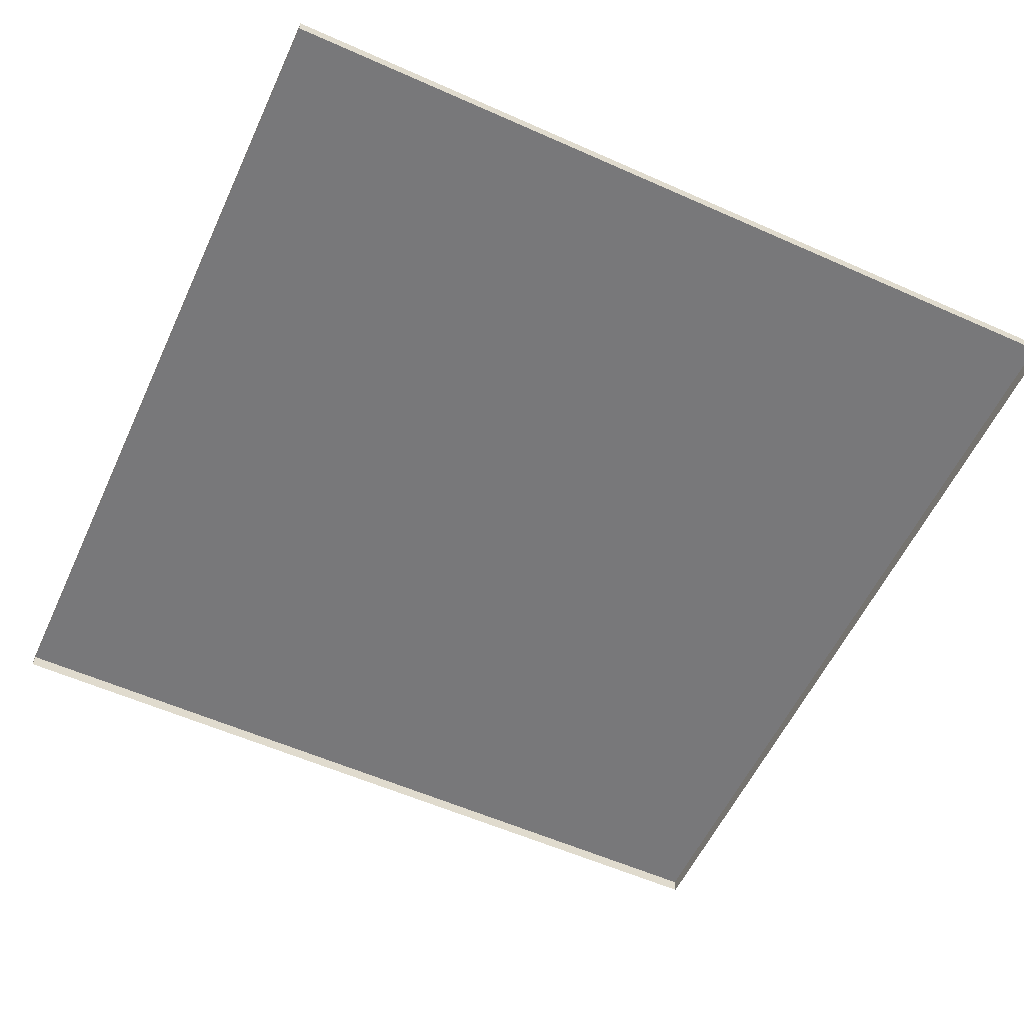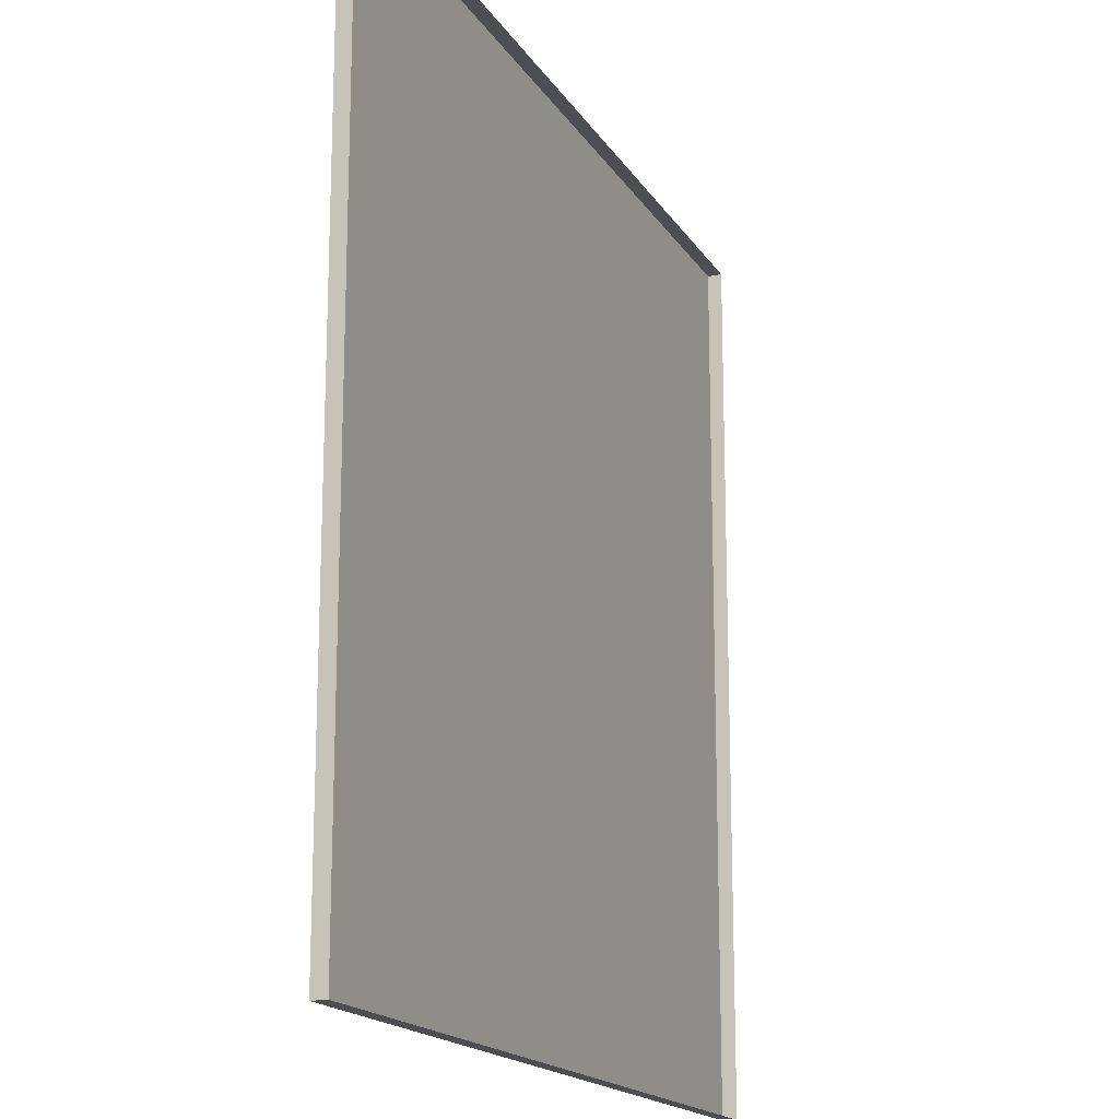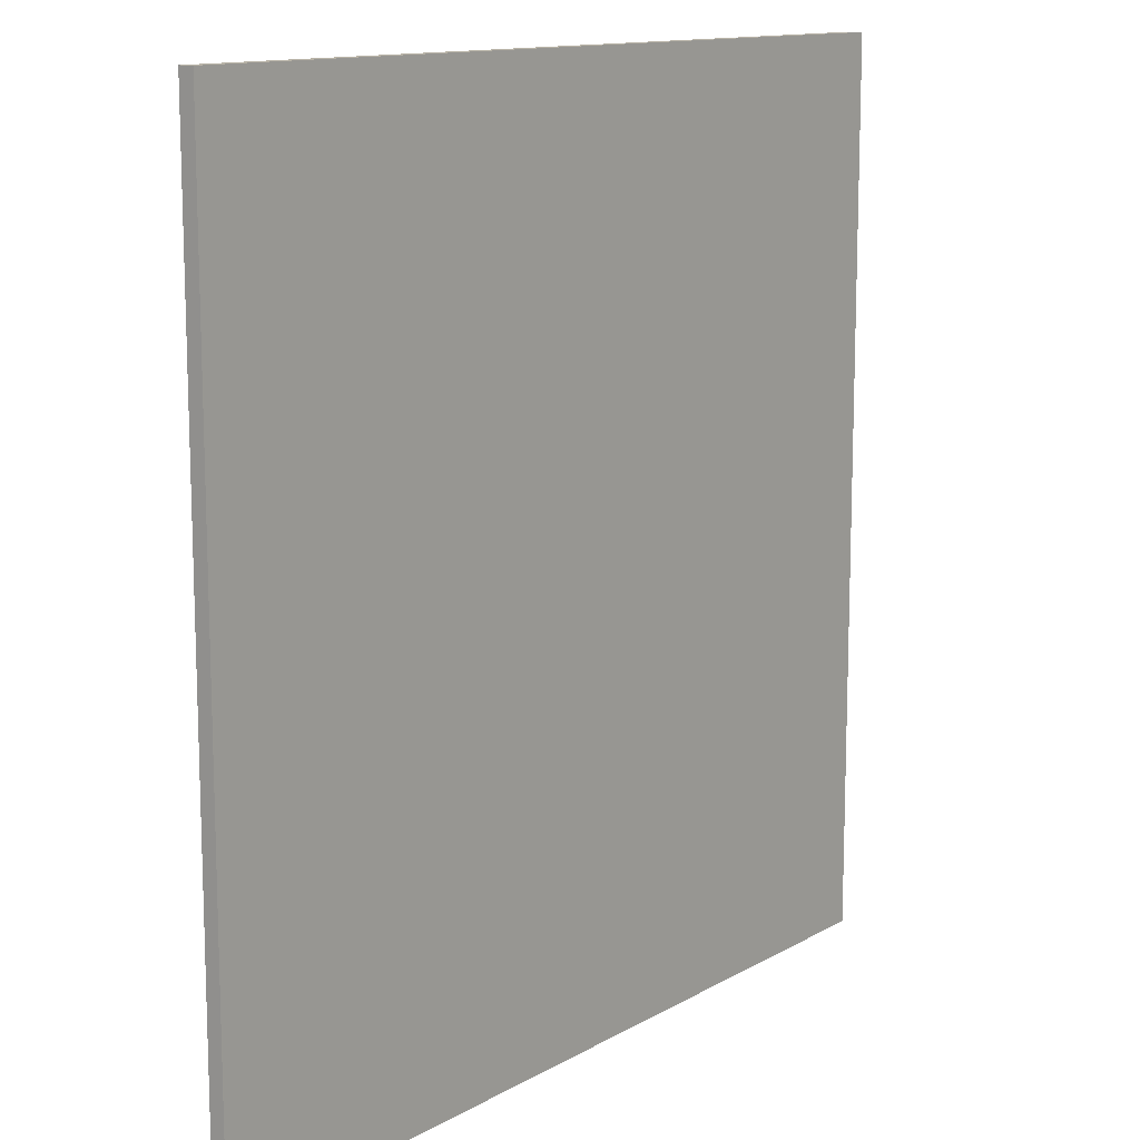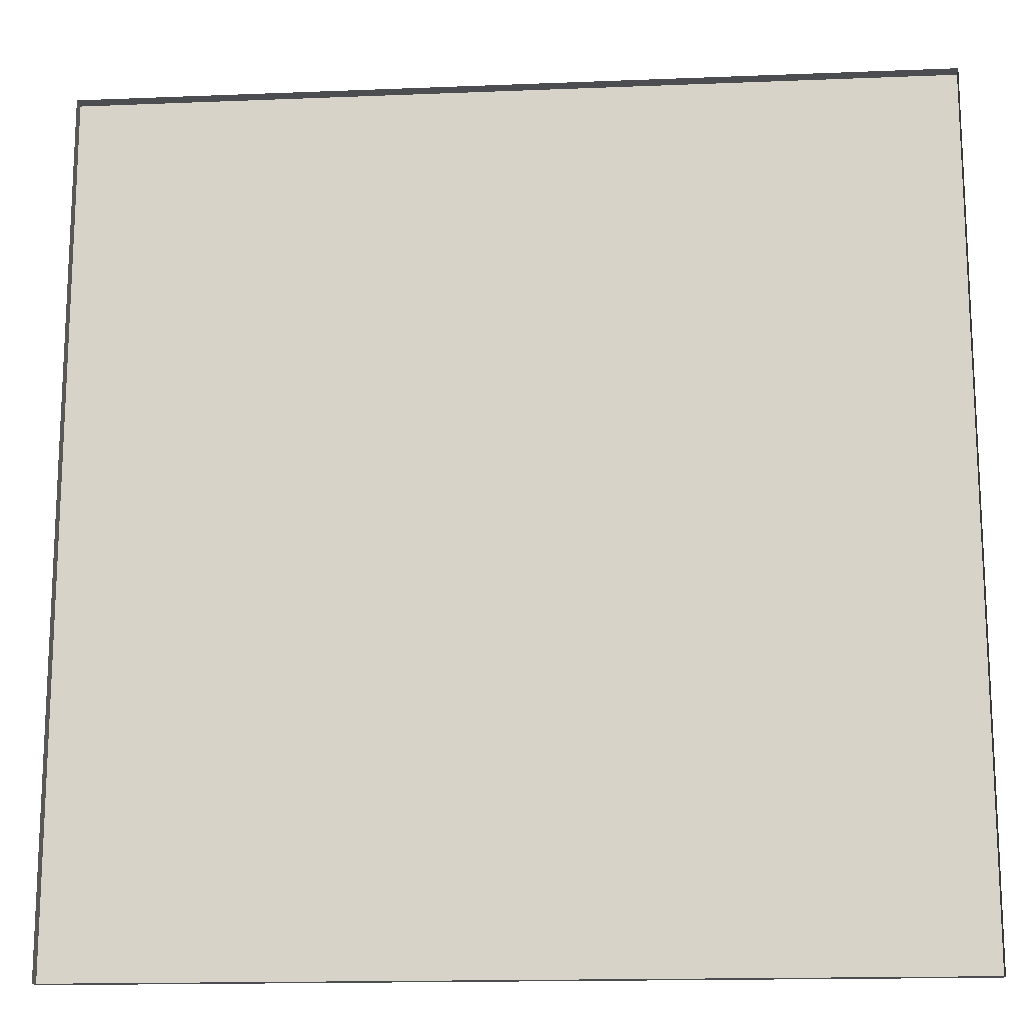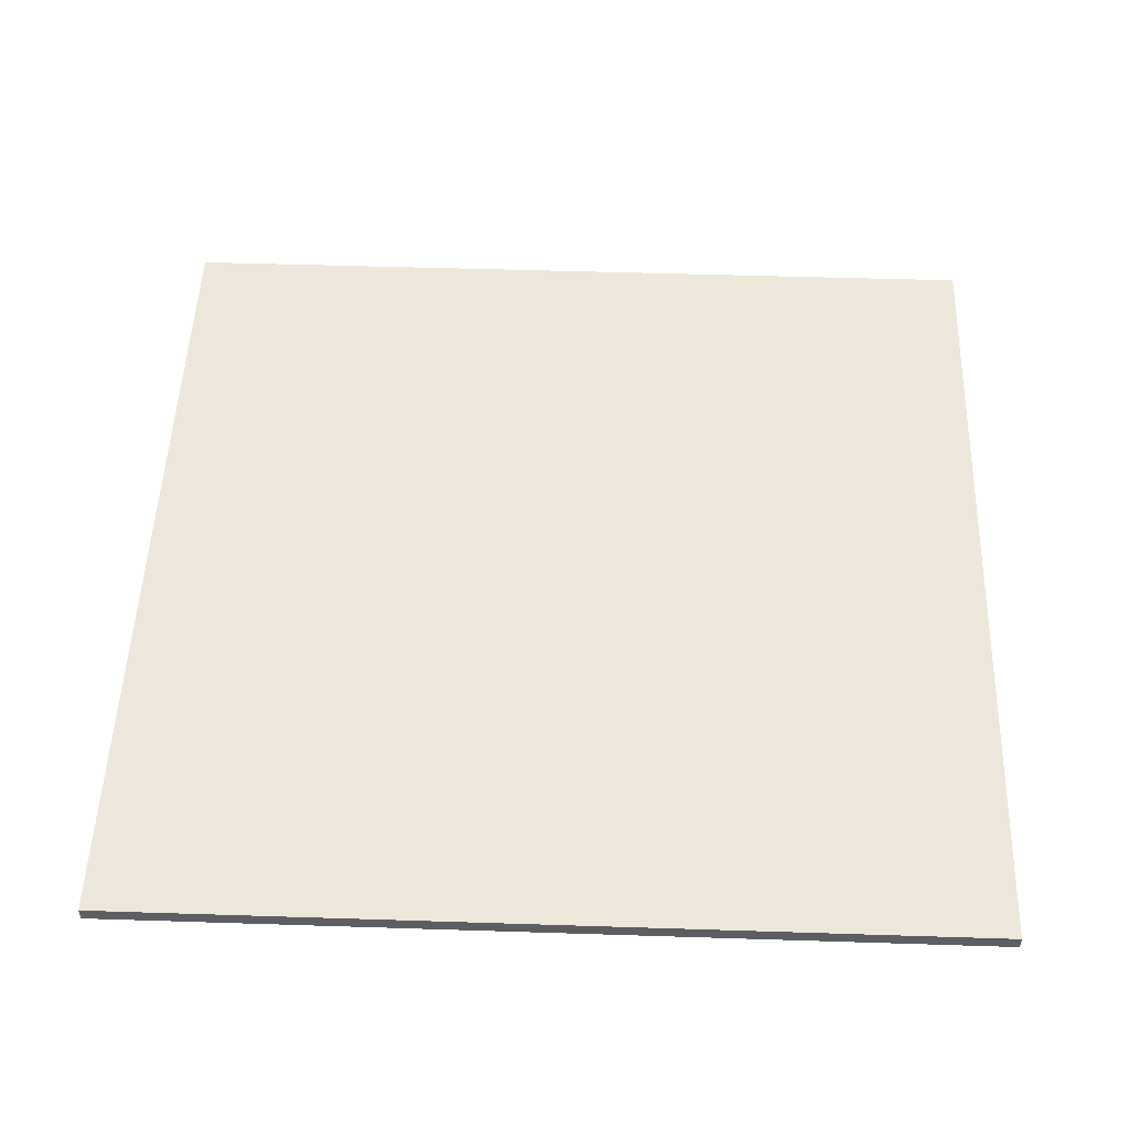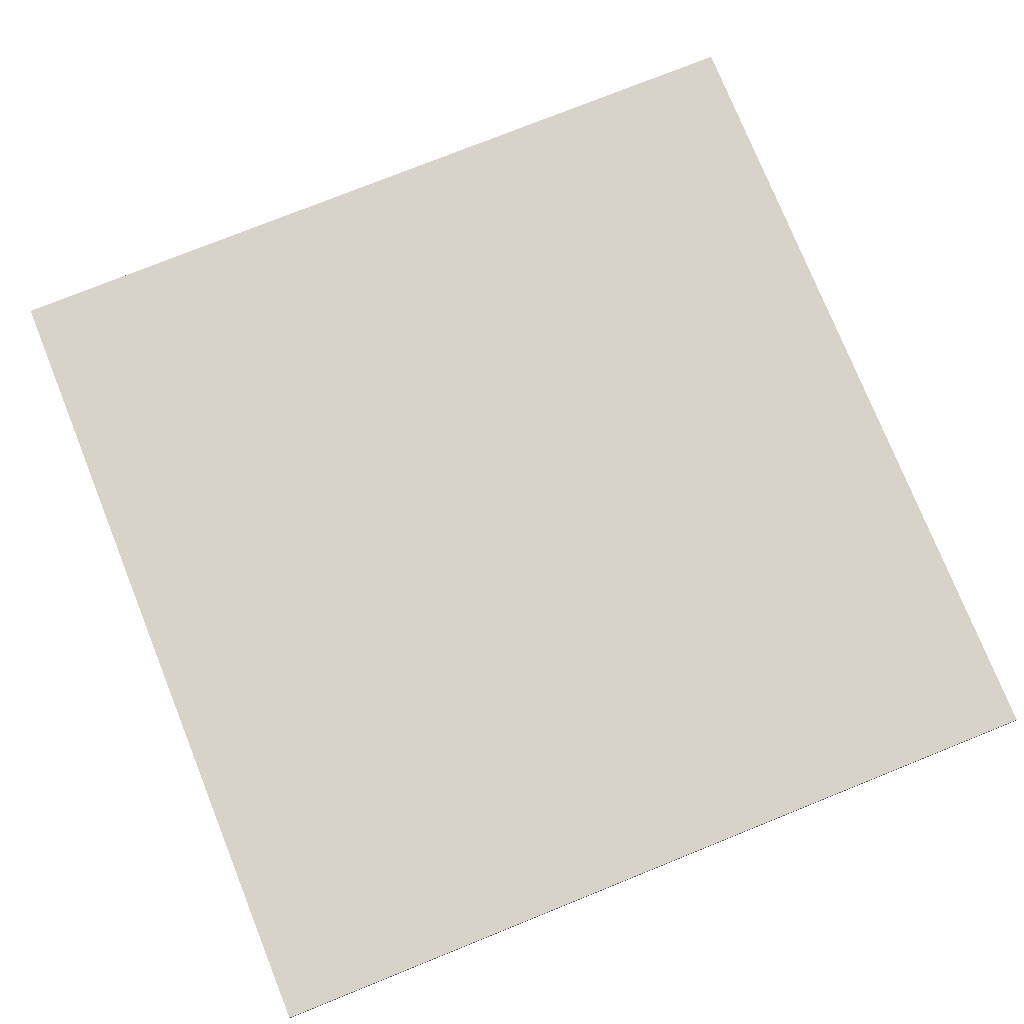
<metadata>
{"format":"obj","ext":"obj","renderer":"f3d","projection":"perspective","resolution":1024,"background":"white","views":[{"elev":-57.5,"azim":155.2,"up":"+Y"},{"elev":-17.1,"azim":-68.1,"up":"+Z"},{"elev":12.7,"azim":127.6,"up":"+Z"},{"elev":-15.8,"azim":4.8,"up":"+Z"},{"elev":50.7,"azim":2.0,"up":"+Y"},{"elev":76.5,"azim":68.1,"up":"+Y"}]}
</metadata>
<code>
v 3 -4.927e-06 2.721e-05
v 3.196e-05 0.05 2.82e-05
v 3.196e-05 -4.927e-06 2.82e-05
v 3 0.05 2.721e-05
v 3 -5.595e-06 3
v 3.232e-05 0.04999 3
v 3 0.04999 3
v 3.232e-05 -5.595e-06 3
v 3.232e-05 -5.595e-06 3
v 3.196e-05 0.05 2.82e-05
v 3.232e-05 0.04999 3
v 3.196e-05 -4.927e-06 2.82e-05
v 3 0.04999 3
v 3 -4.927e-06 2.721e-05
v 3 -5.595e-06 3
v 3 0.05 2.721e-05
v 3.232e-05 0.04999 3
v 3 0.05 2.721e-05
v 3 0.04999 3
v 3.196e-05 0.05 2.82e-05
g floor_3x3m_4_10279_48
f 1 3 2
f 2 4 1
f 5 7 6
f 6 8 5
f 9 11 10
f 10 12 9
f 13 15 14
f 14 16 13
f 17 19 18
f 18 20 17

</code>
